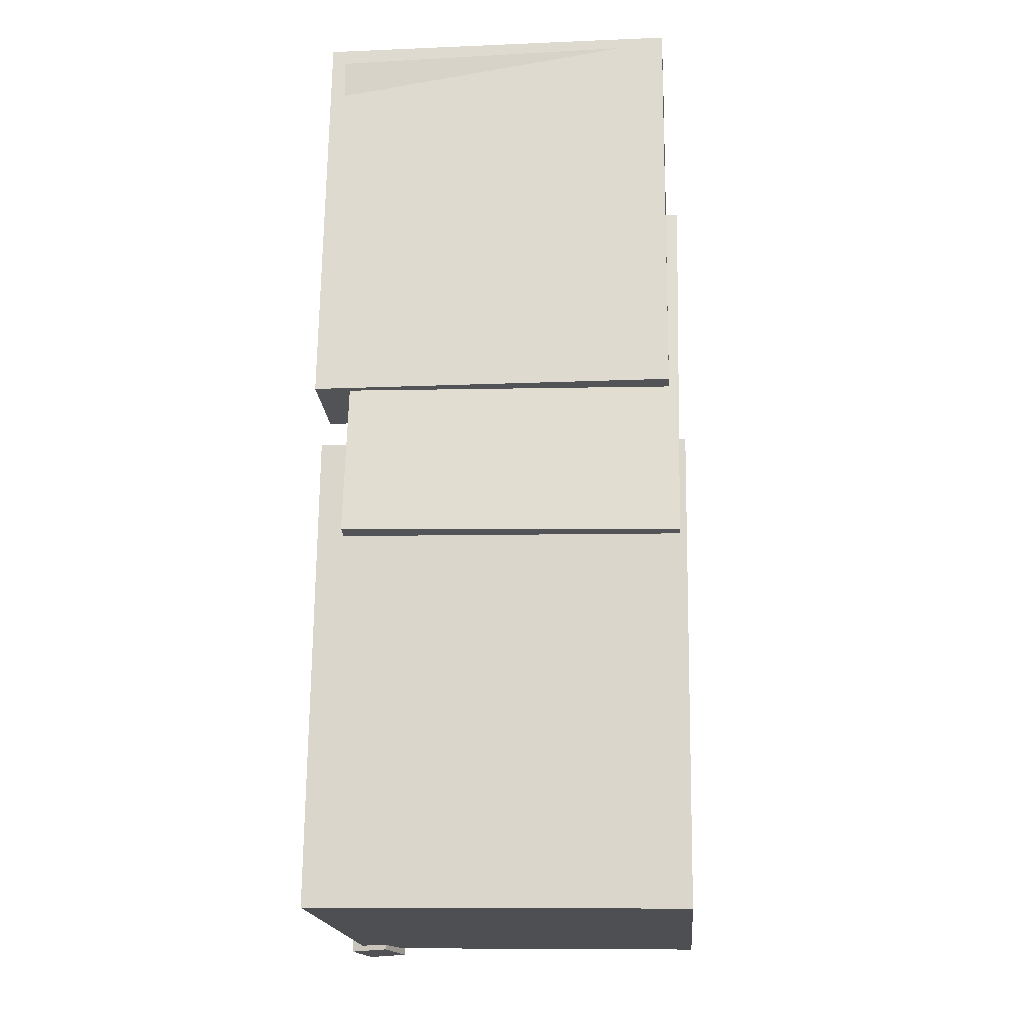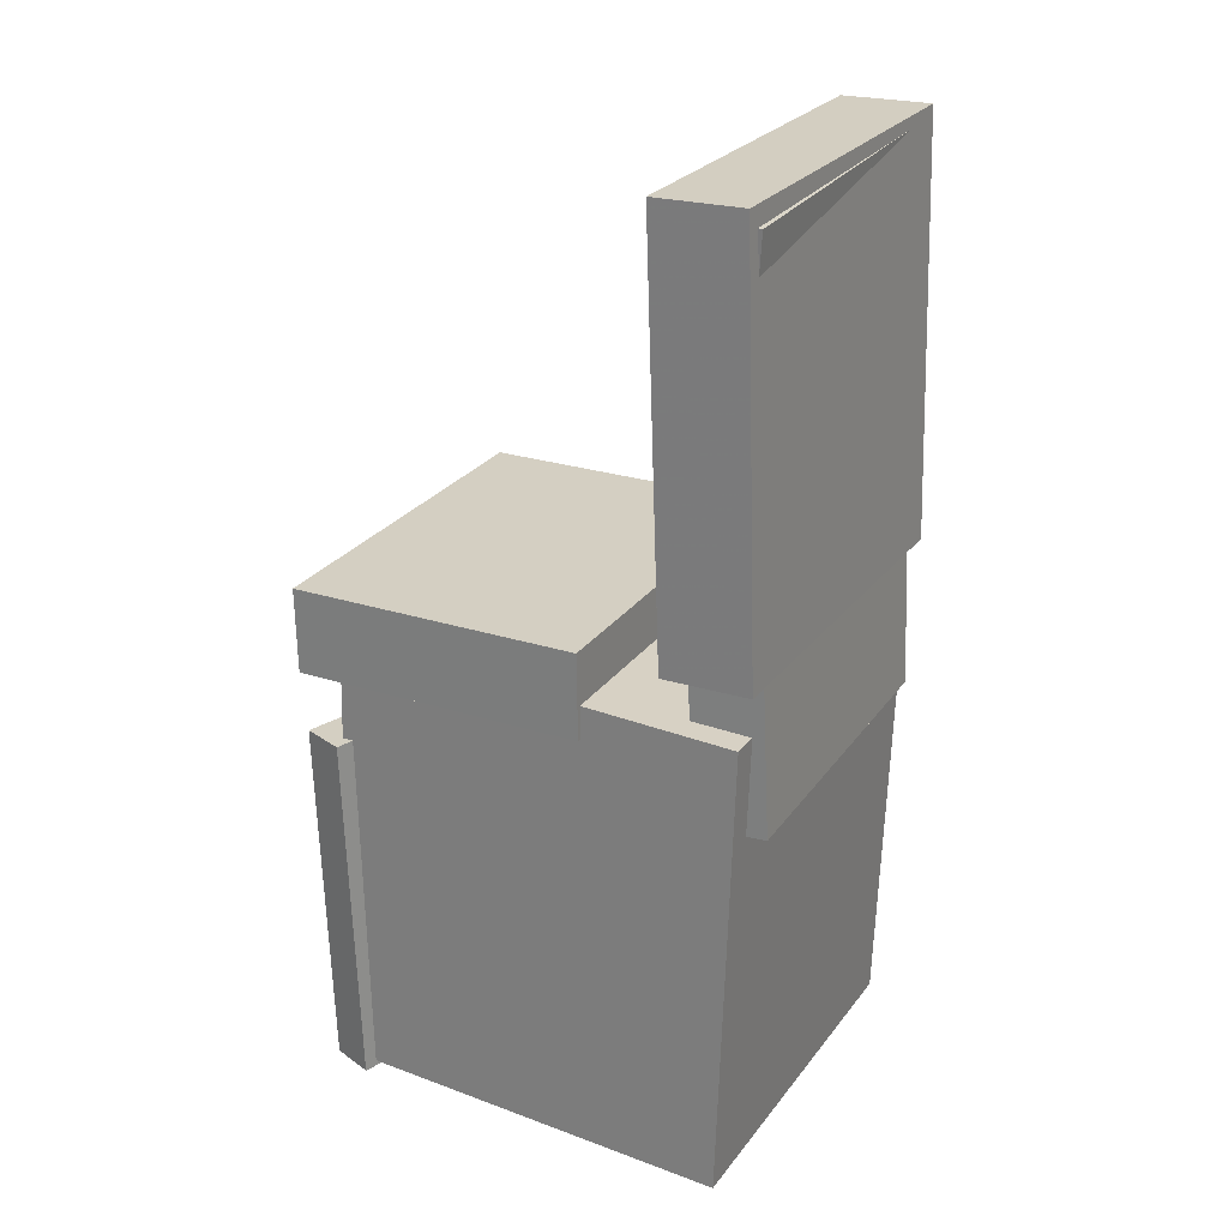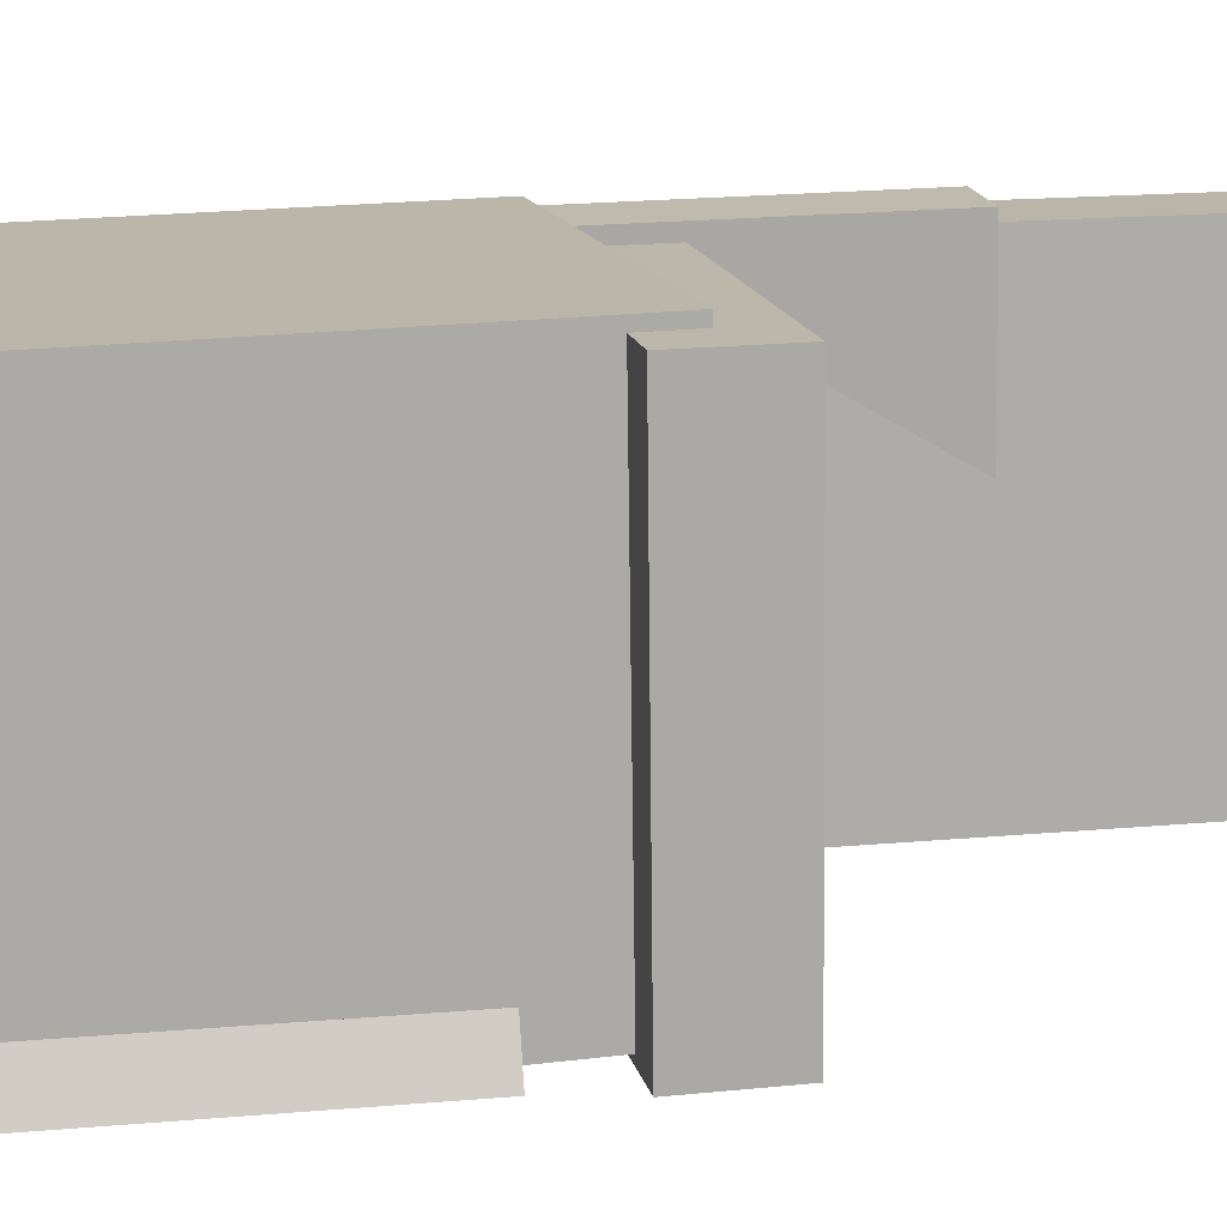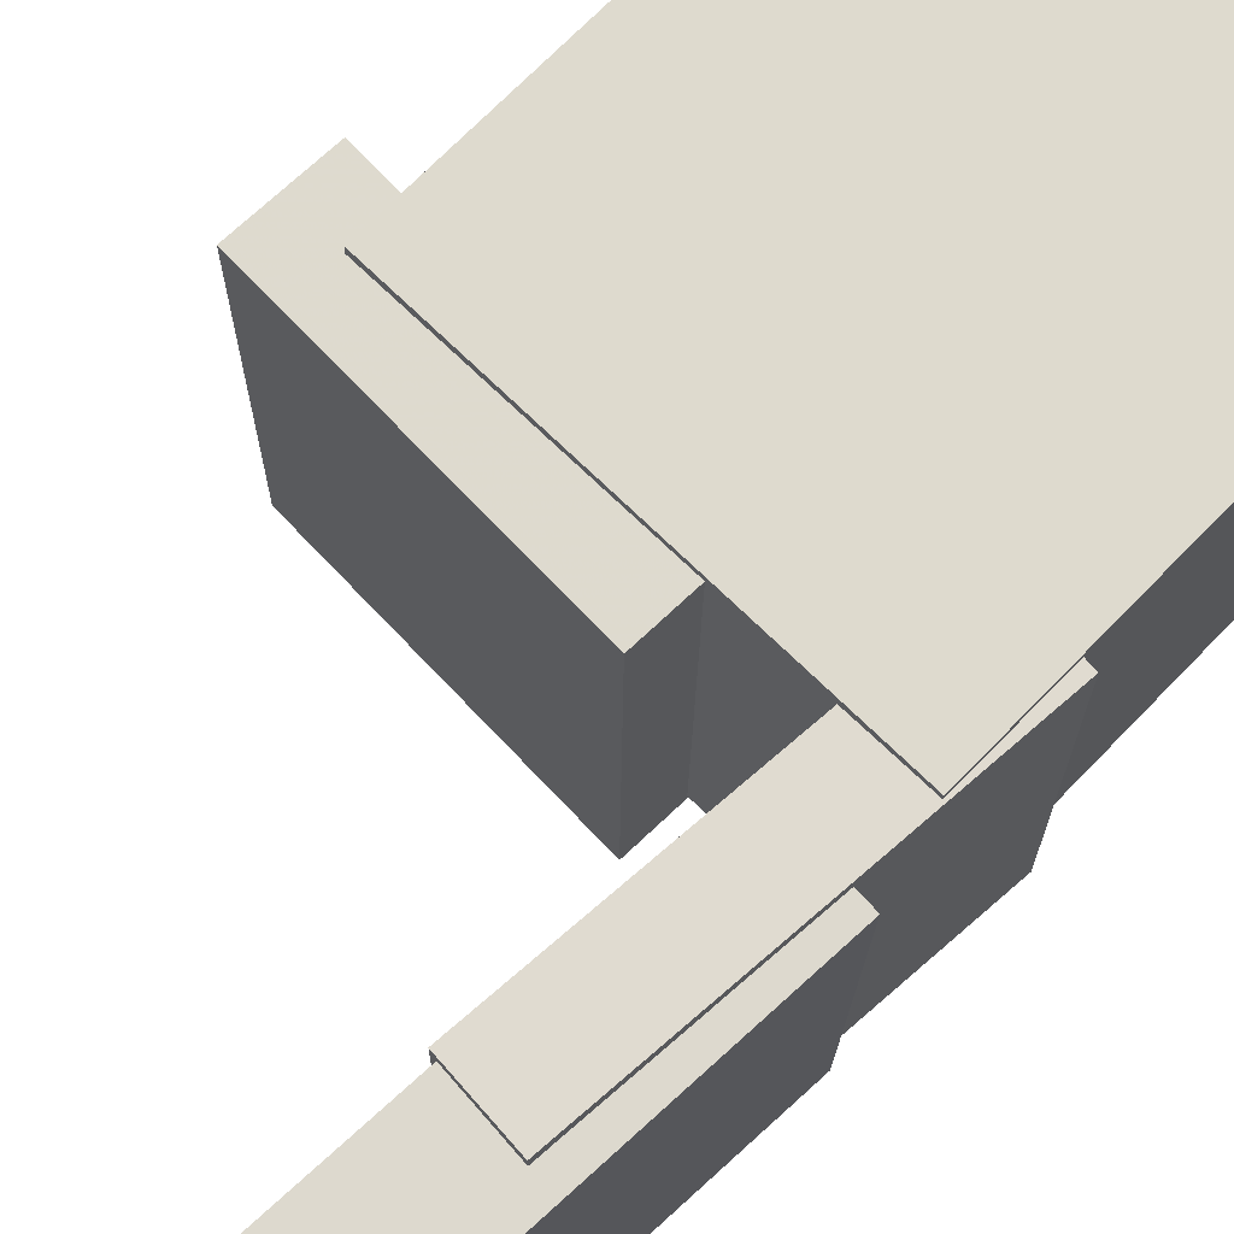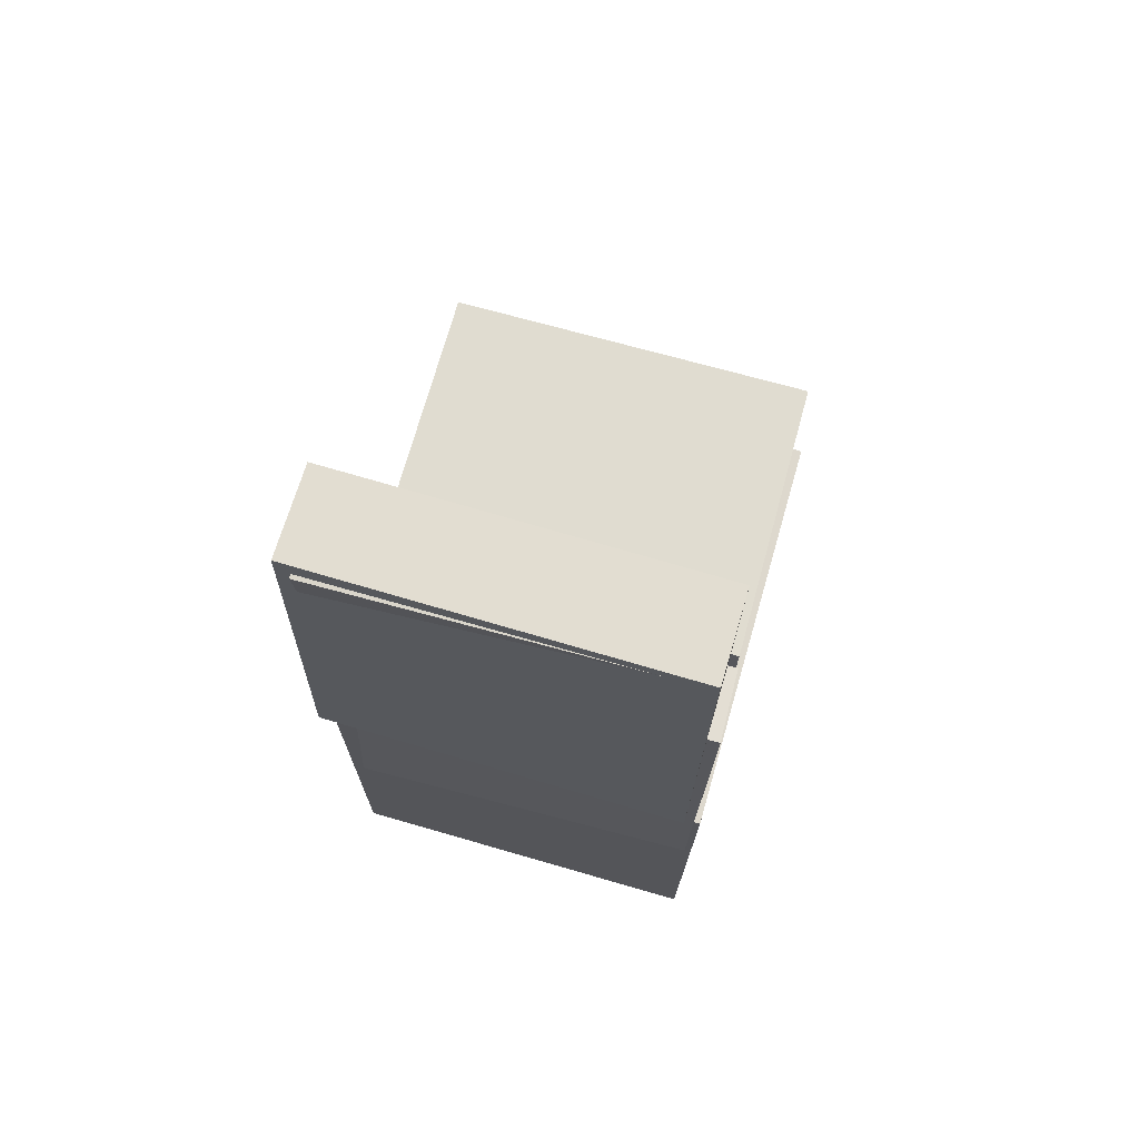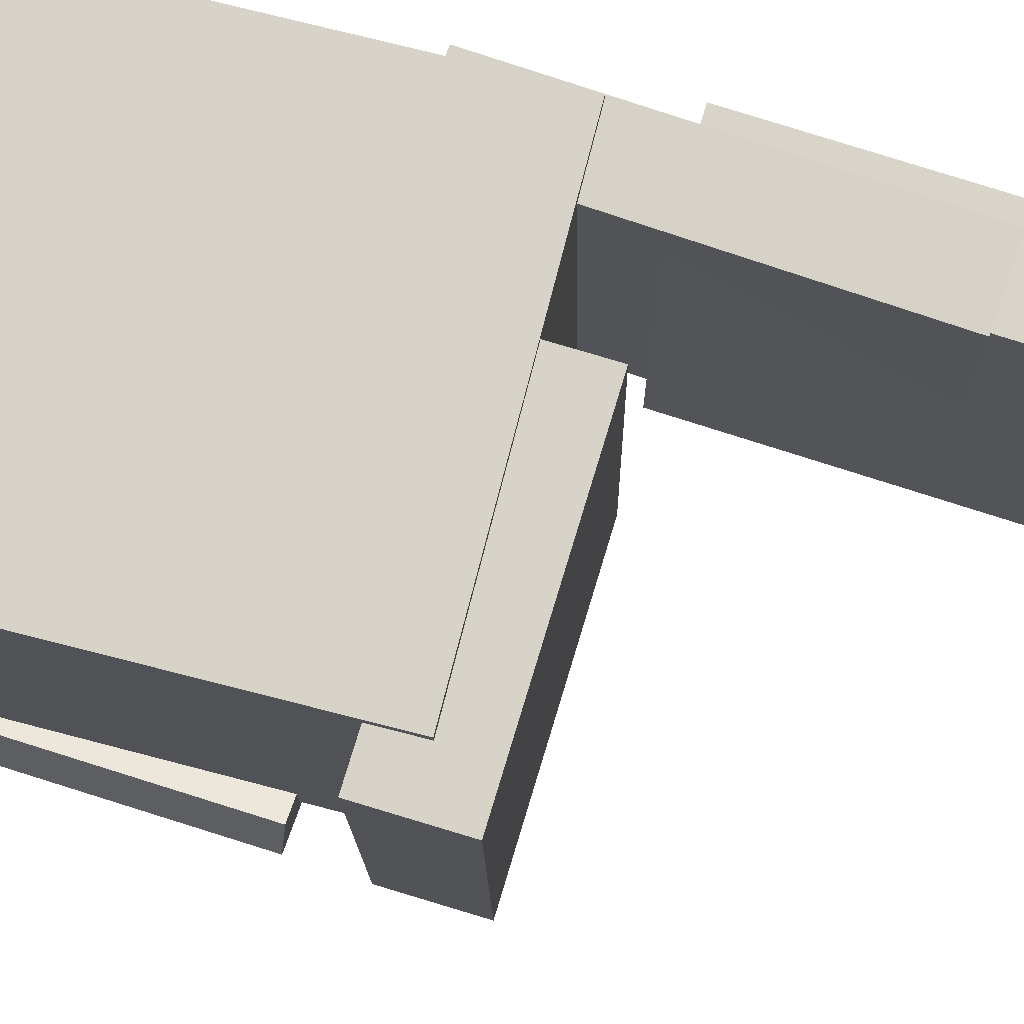
<metadata>
{"format":"obj","ext":"obj","renderer":"f3d","projection":"perspective","resolution":1024,"background":"white","views":[{"elev":-19.4,"azim":-85.6,"up":"+Y"},{"elev":26.9,"azim":-151.8,"up":"+Y"},{"elev":14.2,"azim":77.0,"up":"+Z"},{"elev":71.8,"azim":-134.6,"up":"+Z"},{"elev":70.9,"azim":-74.4,"up":"+Y"},{"elev":76.1,"azim":105.7,"up":"+Z"}]}
</metadata>
<code>
v -0.1949 0.3906 -0.1531
v -0.1947 0.3954 0.1233
v -0.1625 0.3927 -0.1531
v -0.1623 0.3975 0.1233
v -0.1851 0.2394 -0.1504
v -0.1849 0.2443 0.126
v -0.1527 0.2415 -0.1505
v -0.1526 0.2464 0.1259
f 1.0 7.0 5.0
f 1.0 3.0 7.0
f 1.0 4.0 3.0
f 1.0 2.0 4.0
f 3.0 8.0 7.0
f 3.0 4.0 8.0
f 5.0 7.0 8.0
f 5.0 8.0 6.0
f 1.0 5.0 6.0
f 1.0 6.0 2.0
f 2.0 6.0 8.0
f 2.0 8.0 4.0
v -0.05852 -0.03233 -0.1664
v -0.05713 -0.03617 0.1604
v -0.05697 0.04322 -0.1655
v -0.05558 0.03938 0.1613
v 0.2005 -0.03763 -0.1675
v 0.2019 -0.04148 0.1593
v 0.202 0.03792 -0.1666
v 0.2034 0.03408 0.1601
f 9.0 15.0 13.0
f 9.0 11.0 15.0
f 9.0 12.0 11.0
f 9.0 10.0 12.0
f 11.0 16.0 15.0
f 11.0 12.0 16.0
f 13.0 15.0 16.0
f 13.0 16.0 14.0
f 9.0 13.0 14.0
f 9.0 14.0 10.0
f 10.0 14.0 16.0
f 10.0 16.0 12.0
v -0.1131 0.4043 -0.1643
v -0.1175 0.4018 0.1562
v -0.1275 0.04071 -0.1673
v -0.132 0.03823 0.1532
v -0.1905 0.4073 -0.1654
v -0.1949 0.4049 0.1551
v -0.2049 0.04379 -0.1684
v -0.2094 0.04131 0.1521
f 17.0 23.0 21.0
f 17.0 19.0 23.0
f 17.0 20.0 19.0
f 17.0 18.0 20.0
f 19.0 24.0 23.0
f 19.0 20.0 24.0
f 21.0 23.0 24.0
f 21.0 24.0 22.0
f 17.0 21.0 22.0
f 17.0 22.0 18.0
f 18.0 22.0 24.0
f 18.0 24.0 20.0
v 0.1513 -0.4173 -0.177
v 0.1612 -0.09268 -0.1767
v 0.1889 -0.4185 -0.1629
v 0.1988 -0.09384 -0.1627
v 0.1381 -0.4169 -0.1415
v 0.148 -0.09231 -0.1412
v 0.1757 -0.4181 -0.1275
v 0.1856 -0.09347 -0.1272
f 25.0 31.0 29.0
f 25.0 27.0 31.0
f 25.0 28.0 27.0
f 25.0 26.0 28.0
f 27.0 32.0 31.0
f 27.0 28.0 32.0
f 29.0 31.0 32.0
f 29.0 32.0 30.0
f 25.0 29.0 30.0
f 25.0 30.0 26.0
f 26.0 30.0 32.0
f 26.0 32.0 28.0
v -0.1885 0.2259 -0.1338
v -0.1823 0.2196 0.1644
v -0.1263 0.2222 -0.1352
v -0.1201 0.2158 0.163
v -0.208 -0.09214 -0.1402
v -0.2017 -0.09852 0.158
v -0.1458 -0.09591 -0.1416
v -0.1396 -0.1023 0.1566
f 33.0 39.0 37.0
f 33.0 35.0 39.0
f 33.0 36.0 35.0
f 33.0 34.0 36.0
f 35.0 40.0 39.0
f 35.0 36.0 40.0
f 37.0 39.0 40.0
f 37.0 40.0 38.0
f 33.0 37.0 38.0
f 33.0 38.0 34.0
f 34.0 38.0 40.0
f 34.0 40.0 36.0
v -0.1944 -0.01113 0.1653
v -0.1852 -0.424 0.1594
v 0.1611 -0.003246 0.1679
v 0.1703 -0.4161 0.1621
v -0.1921 -0.006442 -0.1629
v -0.1829 -0.4193 -0.1687
v 0.1635 0.001445 -0.1603
v 0.1727 -0.4114 -0.1661
f 41.0 47.0 45.0
f 41.0 43.0 47.0
f 41.0 44.0 43.0
f 41.0 42.0 44.0
f 43.0 48.0 47.0
f 43.0 44.0 48.0
f 45.0 47.0 48.0
f 45.0 48.0 46.0
f 41.0 45.0 46.0
f 41.0 46.0 42.0
f 42.0 46.0 48.0
f 42.0 48.0 44.0

</code>
